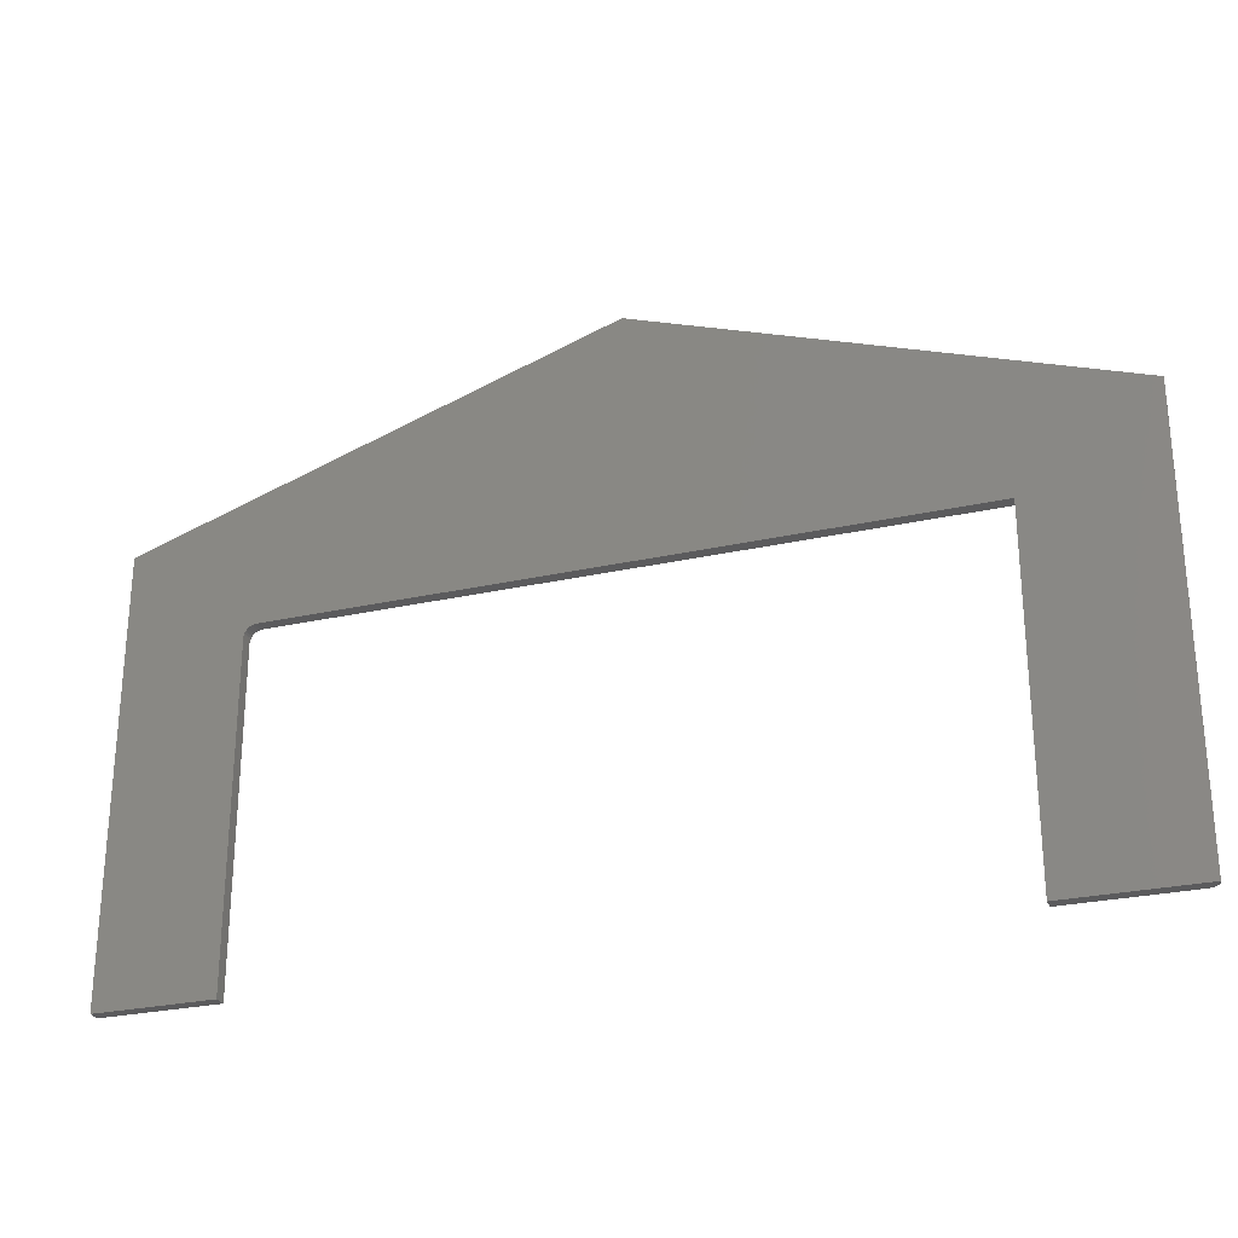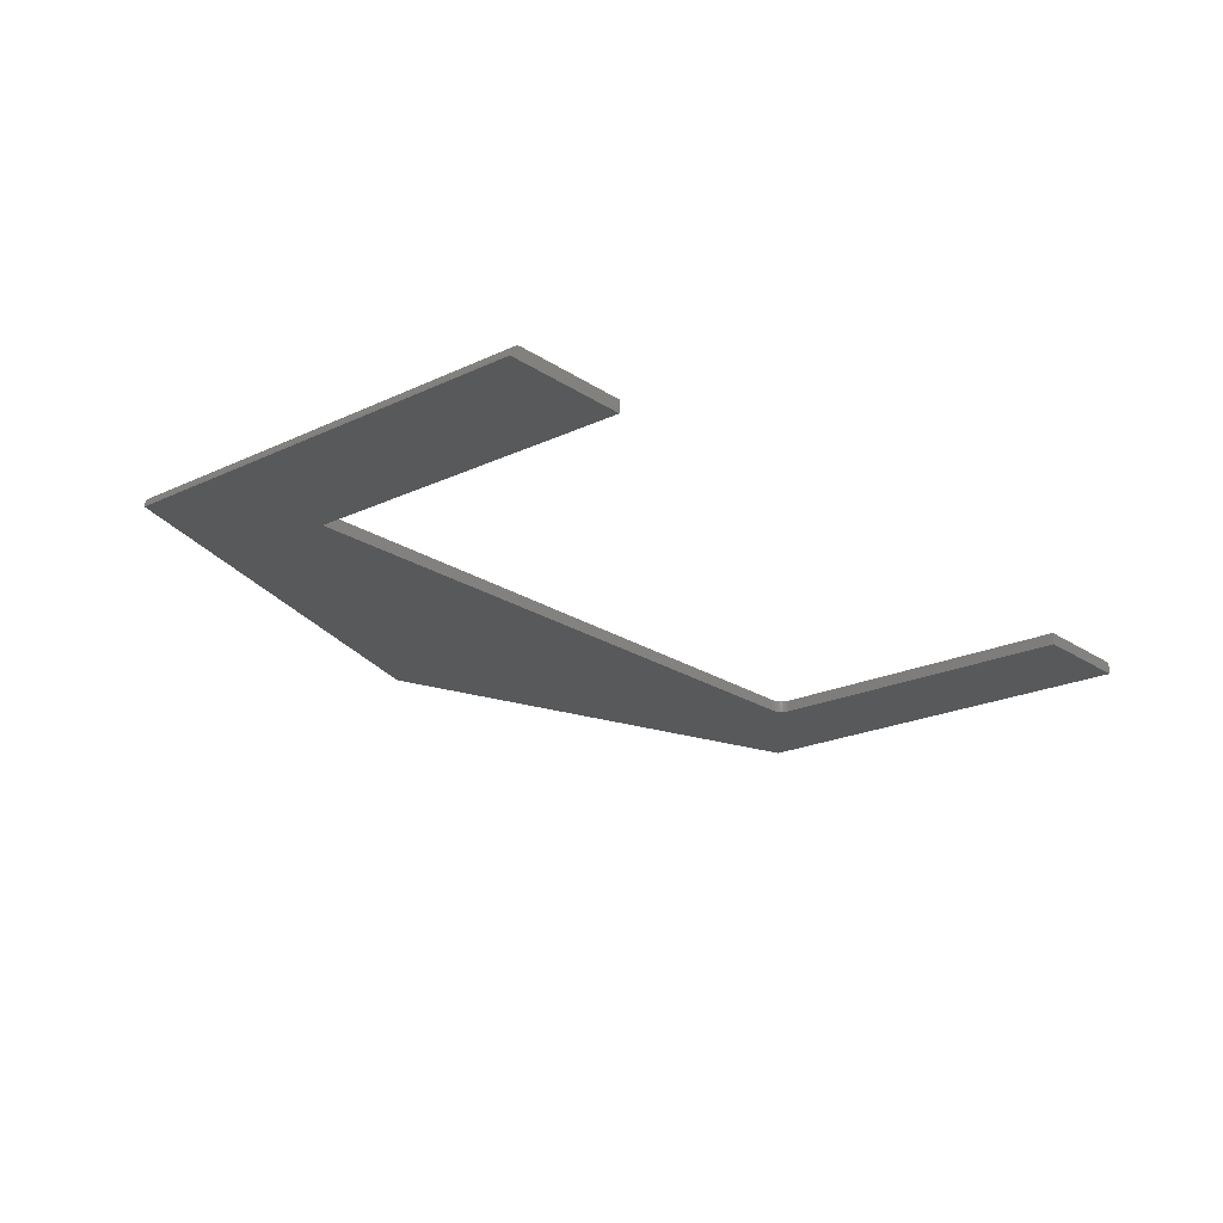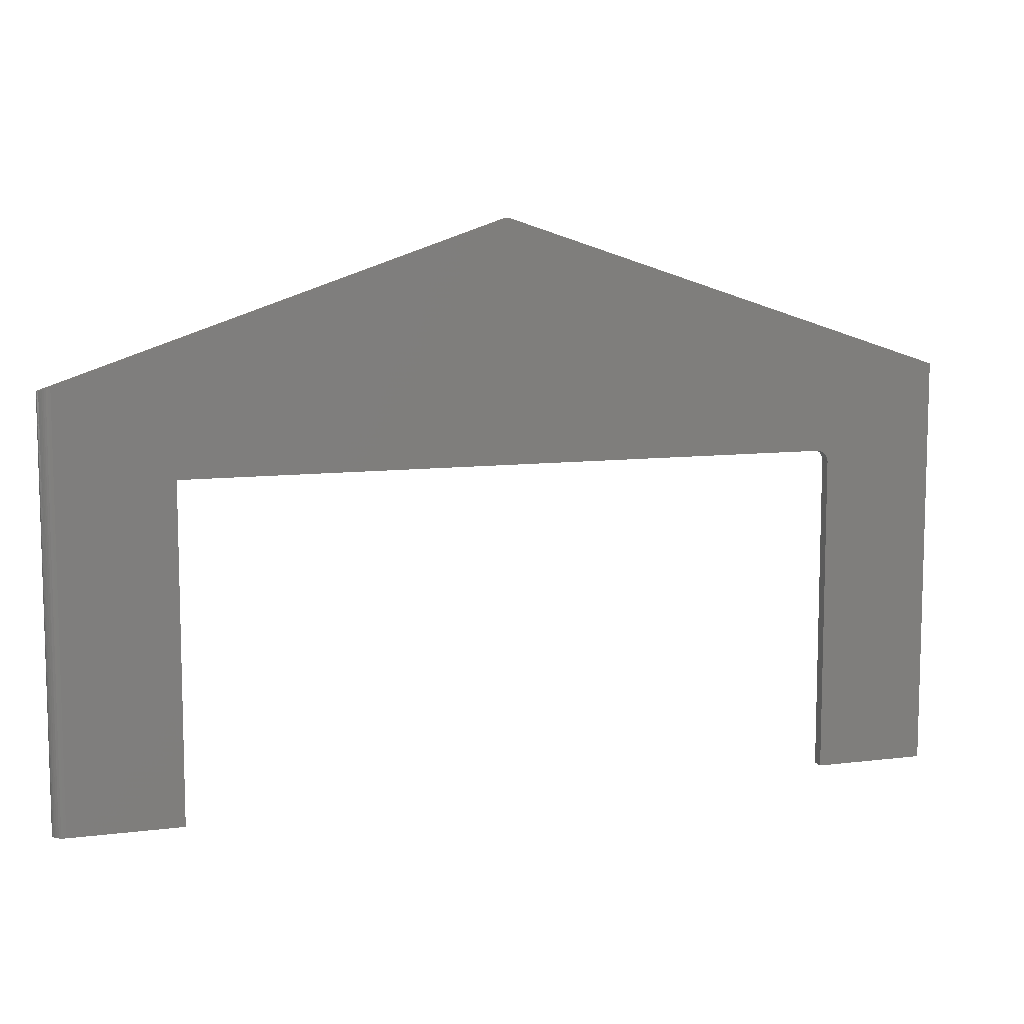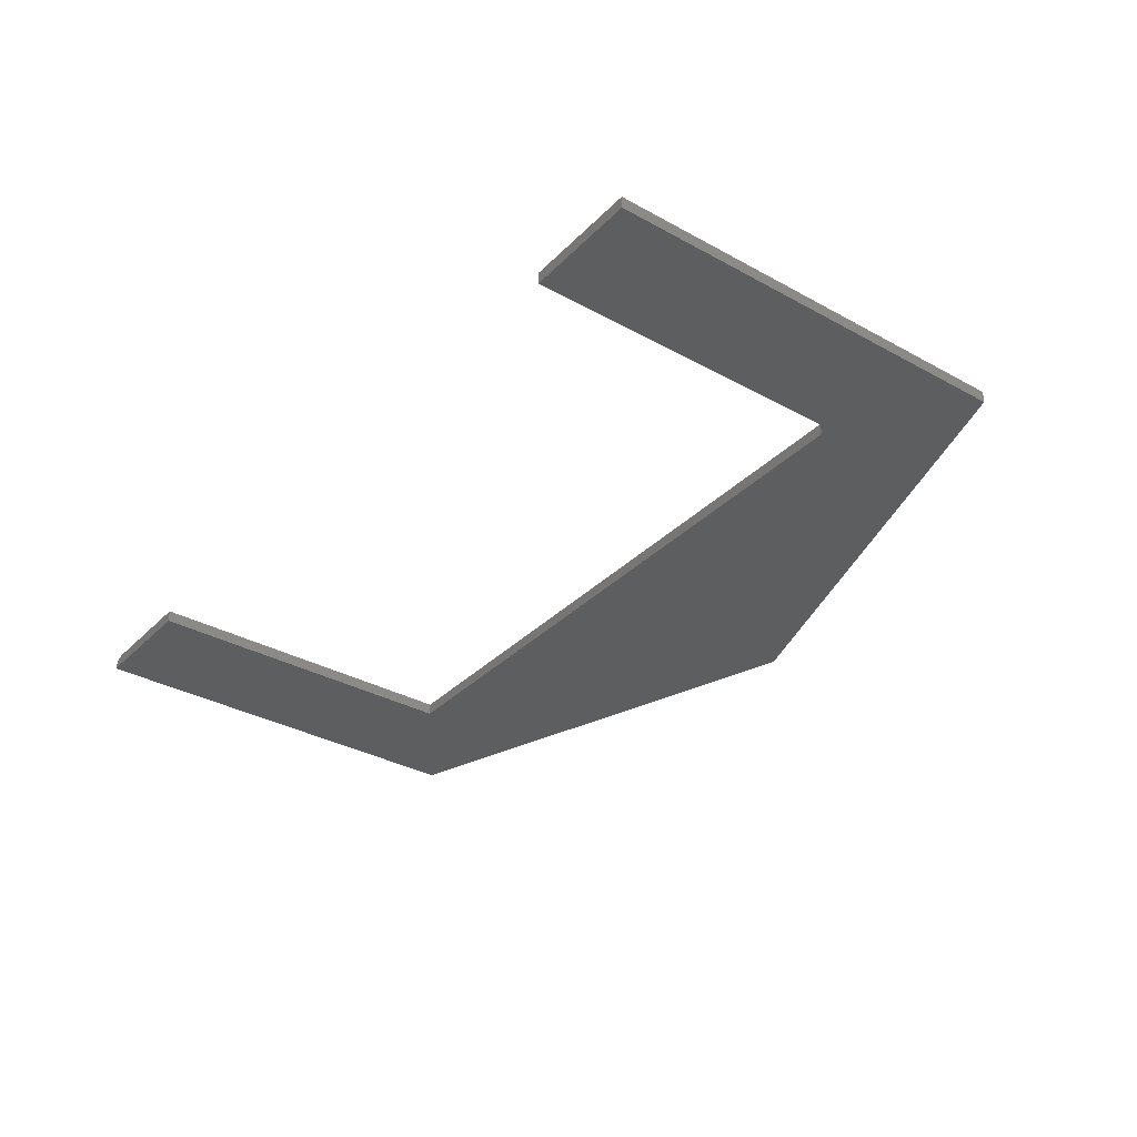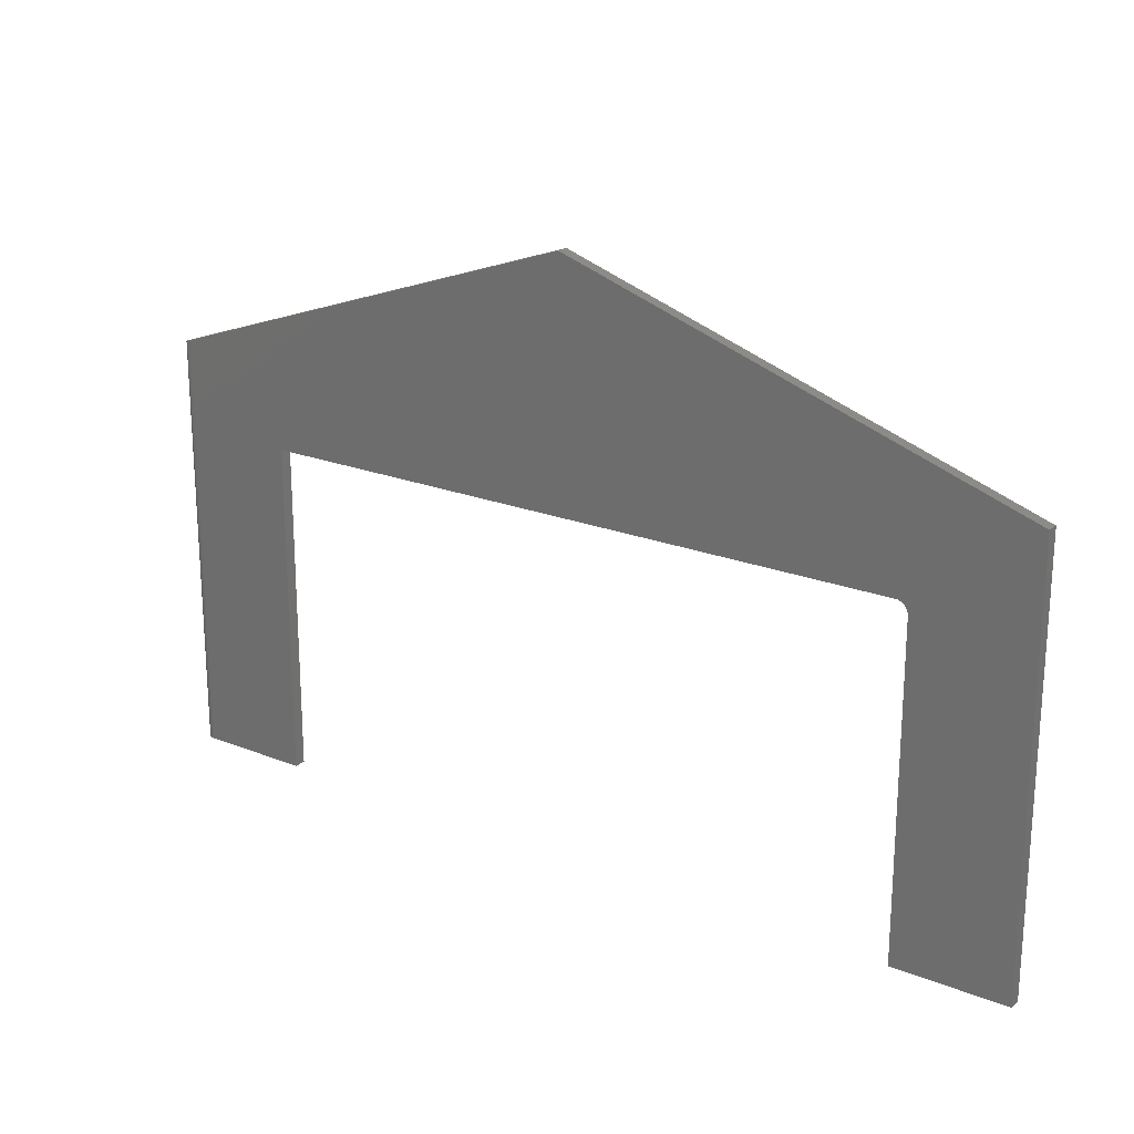
<metadata>
{"format":"stl","ext":"stl","renderer":"f3d","projection":"perspective","resolution":1024,"background":"white","views":[{"elev":-26.8,"azim":19.4,"up":"+Z"},{"elev":-21.2,"azim":130.2,"up":"+Y"},{"elev":9.3,"azim":161.8,"up":"+Z"},{"elev":-33.7,"azim":-126.9,"up":"+Y"},{"elev":21.2,"azim":-144.7,"up":"+Z"}]}
</metadata>
<code>
# stl→obj: 52 verts, 100 faces
v -0.4281 -0.01562 0.4375
v -0.4281 1.839e-17 0.4375
v 0.4313 -0.01562 0.4375
v 0.4313 1.138e-16 0.4375
v -0.4437 -0.01562 -9.185e-18
v -0.4437 1.665e-17 -9.185e-18
v -0.4437 -0.01562 0.4219
v -0.4437 1.665e-17 0.4219
v -0.5938 0 0
v -0.5938 3.739e-33 0.55
v 0.00625 6.661e-17 0.75
v 0.5781 1.301e-16 0.5553
v -0.4312 1.805e-17 0.4372
v -0.4341 1.772e-17 0.4363
v -0.4368 1.742e-17 0.4349
v -0.4392 1.716e-17 0.4329
v -0.4411 1.695e-17 0.4306
v -0.4426 1.679e-17 0.4279
v -0.4434 1.669e-17 0.4249
v 0.4313 1.138e-16 -6.276e-17
v 0.5781 1.301e-16 -7.176e-17
v -0.5938 -0.01562 0
v -0.5938 -0.01562 0.55
v -0.4434 -0.01562 0.4249
v -0.4426 -0.01562 0.4279
v -0.4411 -0.01562 0.4306
v -0.4392 -0.01562 0.4329
v -0.4368 -0.01562 0.4349
v -0.4341 -0.01562 0.4363
v -0.4312 -0.01562 0.4372
v 0.5938 -0.01562 0.55
v 0.00625 -0.01562 0.75
v 0.4313 -0.01562 -6.276e-17
v 0.5938 -0.01562 -7.271e-17
v 0.5837 -0.001019 0.5534
v 0.5813 -0.0003294 0.5542
v 0.5925 -0.009428 0.5504
v 0.5937 -0.01406 0.55
v 0.5934 -0.01251 0.5501
v 0.593 -0.01096 0.5502
v 0.5917 -0.007905 0.5507
v 0.5907 -0.006397 0.551
v 0.5895 -0.004909 0.5514
v 0.5879 -0.003453 0.552
v 0.5859 -0.002069 0.5527
v 0.5812 -0.0003002 -7.194e-17
v 0.5841 -0.001189 -7.212e-17
v 0.5868 -0.002633 -7.229e-17
v 0.5892 -0.004576 -7.243e-17
v 0.5911 -0.006944 -7.255e-17
v 0.5926 -0.009646 -7.264e-17
v 0.5934 -0.01258 -7.27e-17
f 1 2 3
f 3 2 4
f 5 6 7
f 7 6 8
f 6 9 8
f 10 11 12
f 10 12 4
f 10 4 2
f 10 2 13
f 10 13 14
f 10 14 15
f 10 15 16
f 10 16 17
f 10 17 18
f 10 18 19
f 10 19 8
f 10 8 9
f 4 12 20
f 20 12 21
f 7 22 5
f 23 22 7
f 23 7 24
f 23 24 25
f 23 25 26
f 23 26 27
f 23 27 28
f 23 28 29
f 23 29 30
f 23 30 1
f 23 1 3
f 23 3 31
f 23 31 32
f 3 33 31
f 31 33 34
f 16 26 17
f 17 26 25
f 17 25 18
f 18 25 24
f 18 24 19
f 19 24 7
f 19 7 8
f 26 16 27
f 27 16 15
f 27 15 28
f 28 15 14
f 28 14 29
f 29 14 13
f 29 13 30
f 30 13 2
f 30 2 1
f 12 35 36
f 37 31 38
f 37 38 39
f 37 39 40
f 32 31 37
f 32 37 41
f 32 41 42
f 32 42 43
f 32 43 44
f 32 44 45
f 32 45 35
f 32 35 12
f 32 12 11
f 21 46 47
f 21 47 48
f 21 48 49
f 21 49 50
f 21 50 51
f 33 20 21
f 33 21 51
f 33 51 52
f 33 52 34
f 31 52 38
f 31 34 52
f 21 36 46
f 21 12 36
f 48 44 43
f 50 42 41
f 50 41 37
f 50 37 51
f 51 37 40
f 51 40 39
f 51 39 52
f 52 39 38
f 46 36 47
f 47 36 35
f 47 35 48
f 48 35 45
f 48 45 44
f 42 50 43
f 43 50 49
f 43 49 48
f 23 10 22
f 22 10 9
f 32 11 23
f 23 11 10
f 3 4 33
f 33 4 20
f 22 9 5
f 5 9 6

</code>
